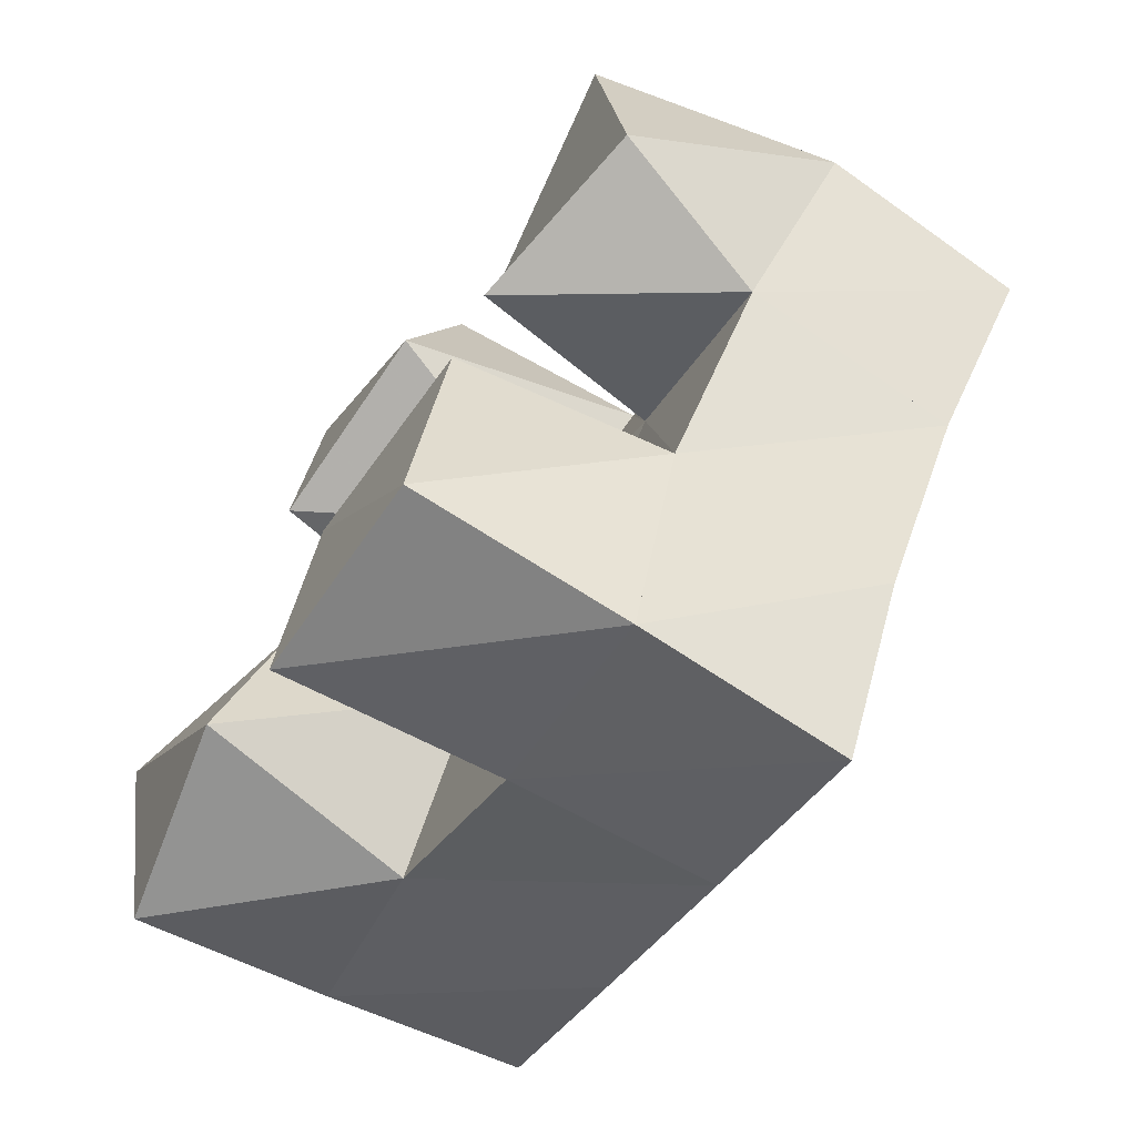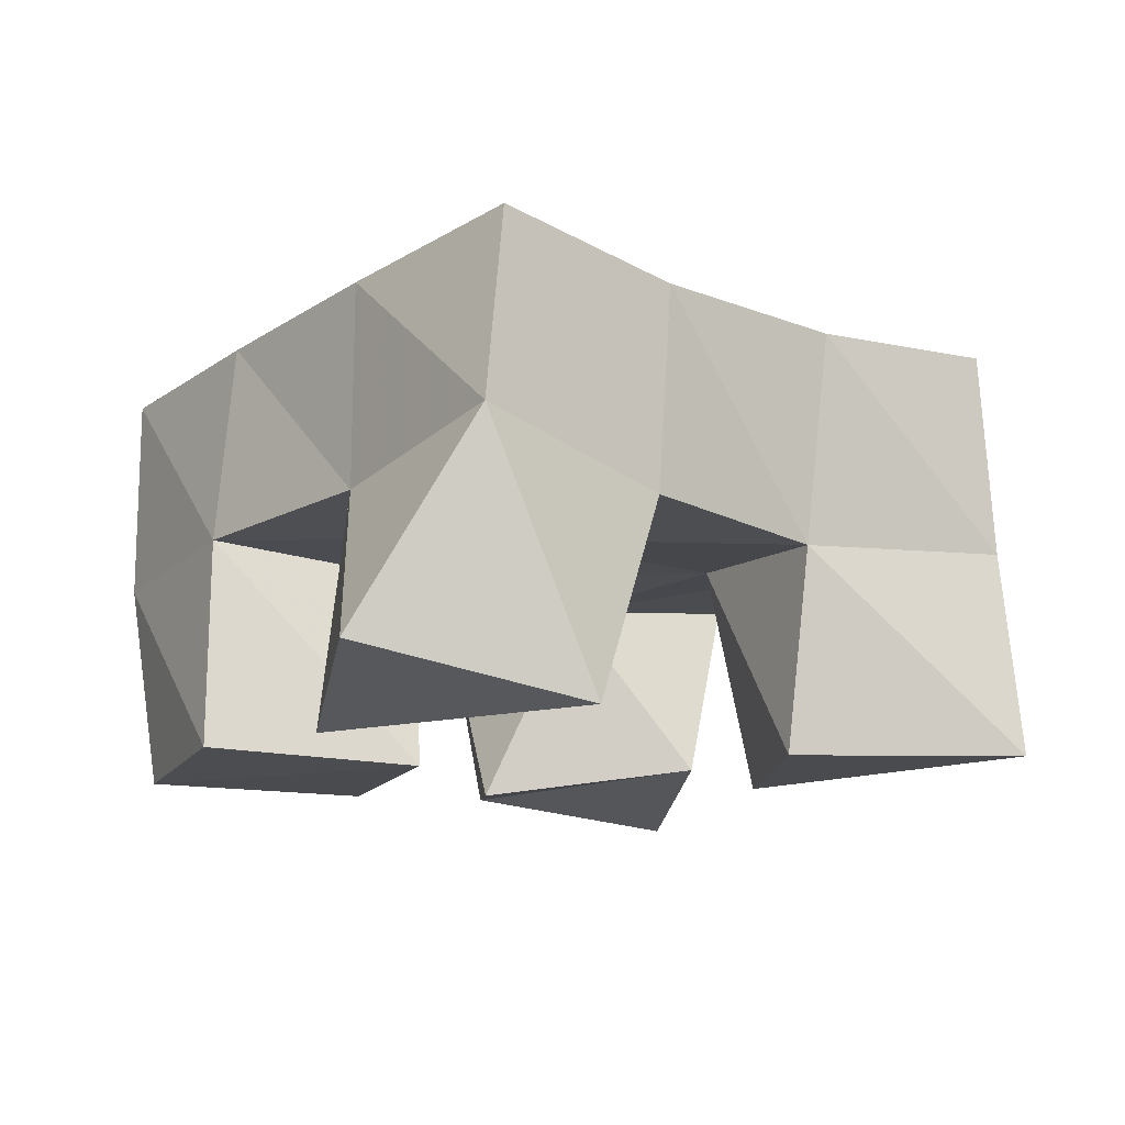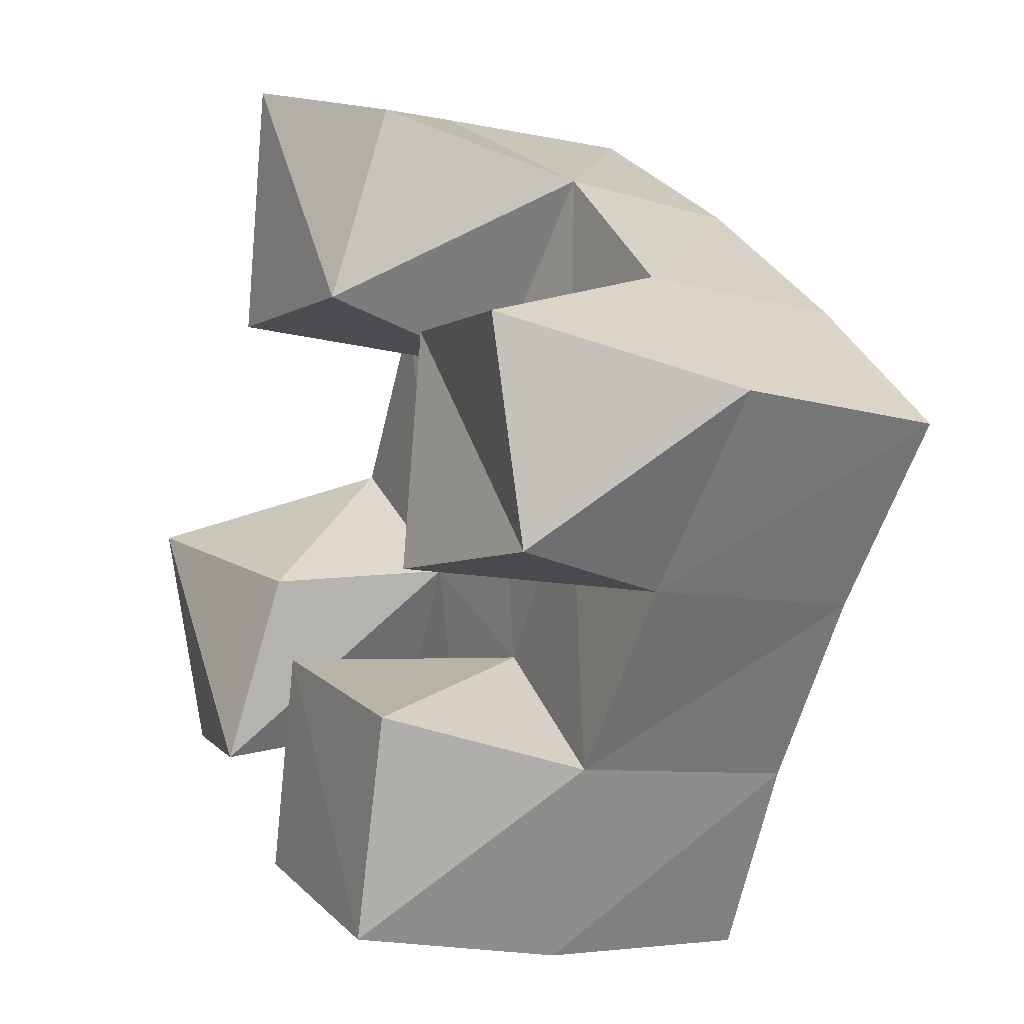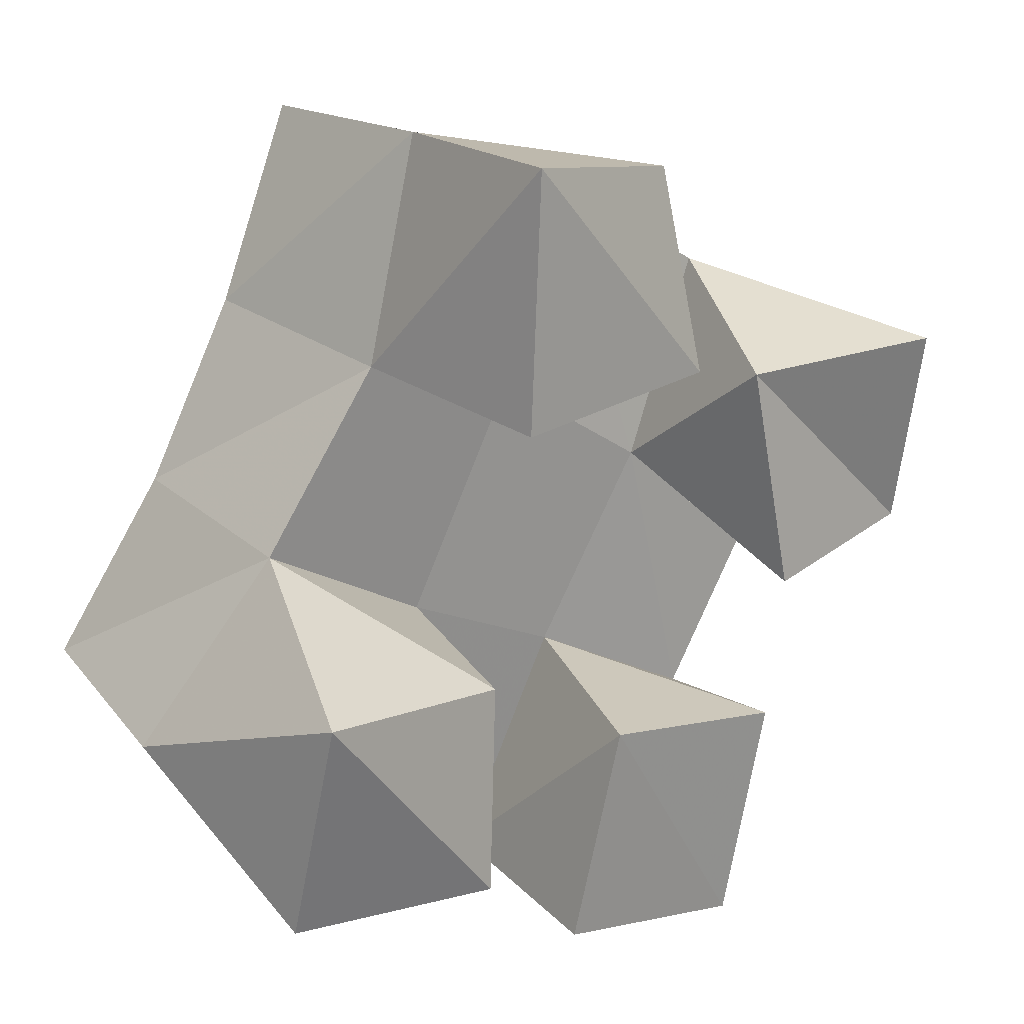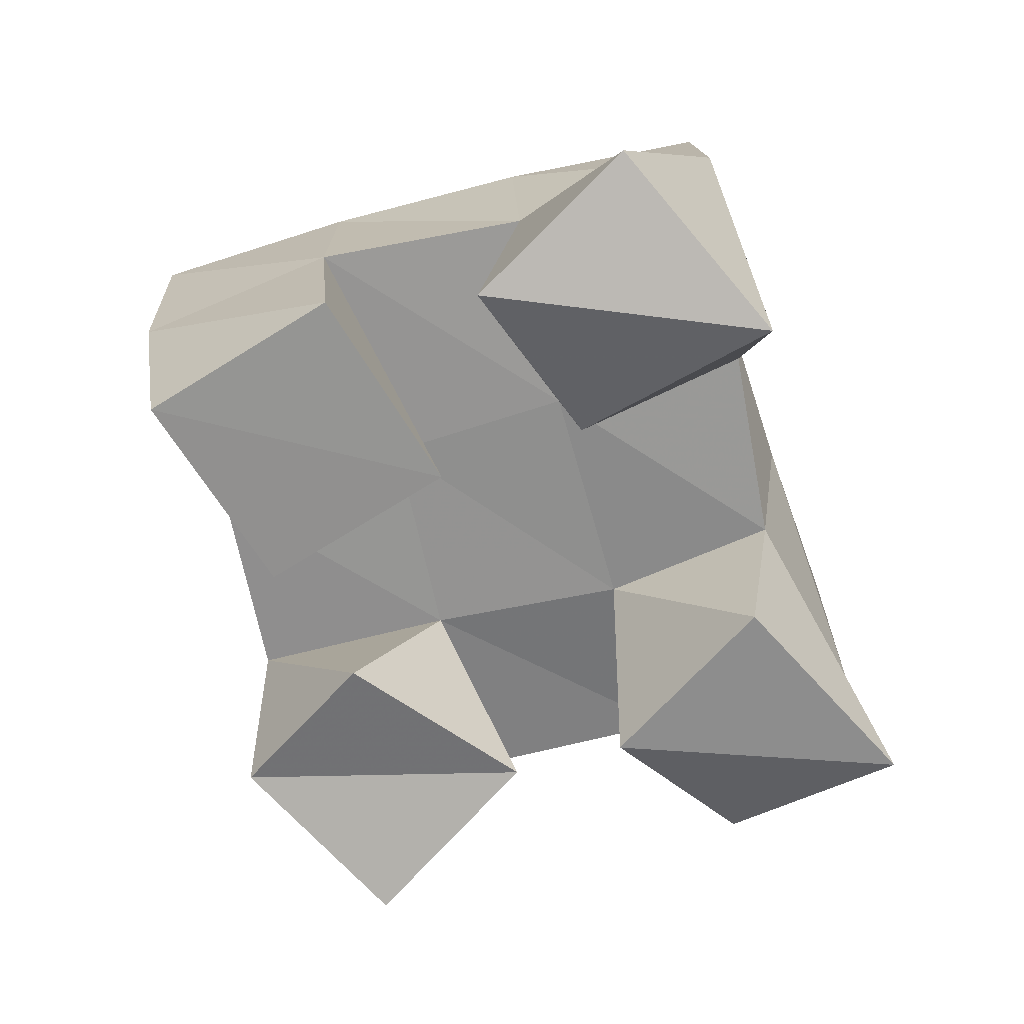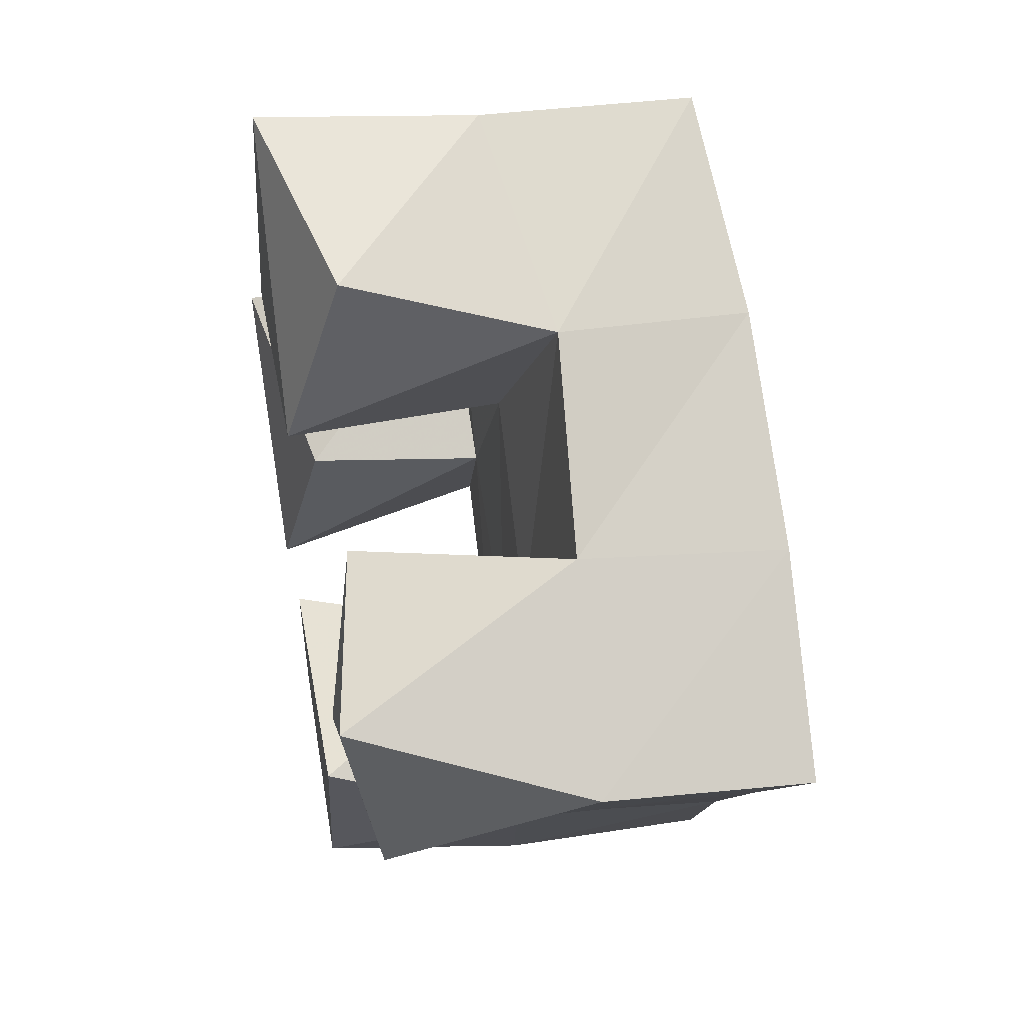
<metadata>
{"format":"obj","ext":"obj","renderer":"f3d","projection":"perspective","resolution":1024,"background":"white","views":[{"elev":-70.5,"azim":55.3,"up":"+Z"},{"elev":-14.2,"azim":-98.6,"up":"+Y"},{"elev":-0.8,"azim":61.0,"up":"+Z"},{"elev":23.6,"azim":-39.9,"up":"+Z"},{"elev":-65.7,"azim":-134.7,"up":"+Y"},{"elev":49.0,"azim":79.1,"up":"+Z"}]}
</metadata>
<code>
v 2.845 0.1114 -0.412
v 2.839 0.1609 -0.3836
v 2.892 0.1001 -0.4139
v 2.884 0.1533 -0.4081
v 2.849 0.1 -0.3579
v 2.869 0.1511 -0.3413
v 2.901 0.1095 -0.3691
v 2.911 0.1506 -0.3665
v 2.987 0.1019 -0.3651
v 2.979 0.1497 -0.3439
v 3.032 0.1076 -0.3613
v 3.021 0.1469 -0.3701
v 2.982 0.1091 -0.3118
v 3.004 0.1564 -0.2991
v 3.032 0.1 -0.3116
v 3.048 0.1531 -0.3273
v 2.904 0.1 -0.3051
v 2.897 0.1484 -0.301
v 2.954 0.1 -0.302
v 2.94 0.1514 -0.3161
v 2.908 0.102 -0.2467
v 2.913 0.152 -0.25
v 2.954 0.1138 -0.2569
v 2.963 0.1603 -0.2717
v 2.919 0.101 -0.4381
v 2.926 0.1515 -0.4376
v 2.968 0.1 -0.4496
v 2.972 0.1491 -0.4566
v 2.932 0.1 -0.3875
v 2.951 0.1501 -0.3872
v 2.981 0.1 -0.3984
v 2.992 0.1455 -0.4111
v 2.846 0.2076 -0.379
v 2.887 0.2032 -0.4078
v 2.87 0.2007 -0.3382
v 2.913 0.2004 -0.3646
v 2.892 0.1984 -0.2967
v 2.936 0.2009 -0.3205
v 2.912 0.2015 -0.2533
v 2.959 0.2046 -0.2774
v 2.929 0.2001 -0.4335
v 2.954 0.1985 -0.389
v 2.979 0.1999 -0.3462
v 3.005 0.2038 -0.3051
v 2.973 0.198 -0.4566
v 2.996 0.1966 -0.414
v 3.022 0.197 -0.3736
v 3.048 0.2008 -0.3332
f 1 2 4
f 3 1 4
f 2 6 8
f 4 2 8
f 6 5 7
f 8 6 7
f 5 1 3
f 7 5 3
f 8 7 3
f 4 8 3
f 2 1 5
f 6 2 5
f 9 10 12
f 11 9 12
f 10 14 16
f 12 10 16
f 14 13 15
f 16 14 15
f 13 9 11
f 15 13 11
f 16 15 11
f 12 16 11
f 10 9 13
f 14 10 13
f 17 18 20
f 19 17 20
f 18 22 24
f 20 18 24
f 22 21 23
f 24 22 23
f 21 17 19
f 23 21 19
f 24 23 19
f 20 24 19
f 18 17 21
f 22 18 21
f 25 26 28
f 27 25 28
f 26 30 32
f 28 26 32
f 30 29 31
f 32 30 31
f 29 25 27
f 31 29 27
f 32 31 27
f 28 32 27
f 26 25 29
f 30 26 29
f 2 33 34
f 4 2 34
f 33 35 36
f 34 33 36
f 35 6 8
f 36 35 8
f 6 2 4
f 8 6 4
f 36 8 4
f 34 36 4
f 33 2 6
f 35 33 6
f 6 35 36
f 8 6 36
f 35 37 38
f 36 35 38
f 37 18 20
f 38 37 20
f 18 6 8
f 20 18 8
f 38 20 8
f 36 38 8
f 35 6 18
f 37 35 18
f 18 37 38
f 20 18 38
f 37 39 40
f 38 37 40
f 39 22 24
f 40 39 24
f 22 18 20
f 24 22 20
f 40 24 20
f 38 40 20
f 37 18 22
f 39 37 22
f 4 34 41
f 26 4 41
f 34 36 42
f 41 34 42
f 36 8 30
f 42 36 30
f 8 4 26
f 30 8 26
f 42 30 26
f 41 42 26
f 34 4 8
f 36 34 8
f 8 36 42
f 30 8 42
f 36 38 43
f 42 36 43
f 38 20 10
f 43 38 10
f 20 8 30
f 10 20 30
f 43 10 30
f 42 43 30
f 36 8 20
f 38 36 20
f 20 38 43
f 10 20 43
f 38 40 44
f 43 38 44
f 40 24 14
f 44 40 14
f 24 20 10
f 14 24 10
f 44 14 10
f 43 44 10
f 38 20 24
f 40 38 24
f 26 41 45
f 28 26 45
f 41 42 46
f 45 41 46
f 42 30 32
f 46 42 32
f 30 26 28
f 32 30 28
f 46 32 28
f 45 46 28
f 41 26 30
f 42 41 30
f 30 42 46
f 32 30 46
f 42 43 47
f 46 42 47
f 43 10 12
f 47 43 12
f 10 30 32
f 12 10 32
f 47 12 32
f 46 47 32
f 42 30 10
f 43 42 10
f 10 43 47
f 12 10 47
f 43 44 48
f 47 43 48
f 44 14 16
f 48 44 16
f 14 10 12
f 16 14 12
f 48 16 12
f 47 48 12
f 43 10 14
f 44 43 14

</code>
